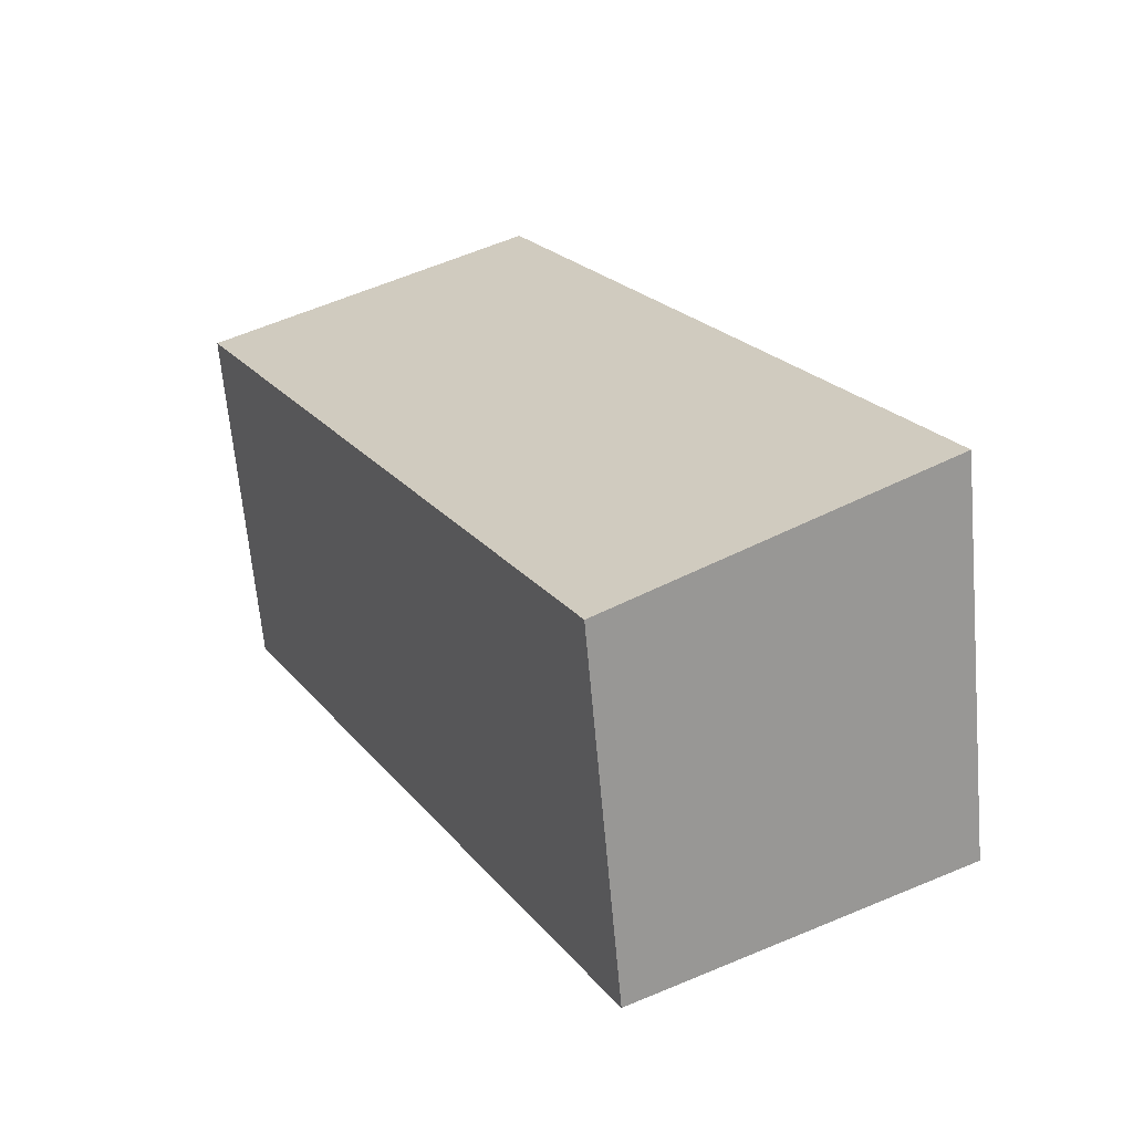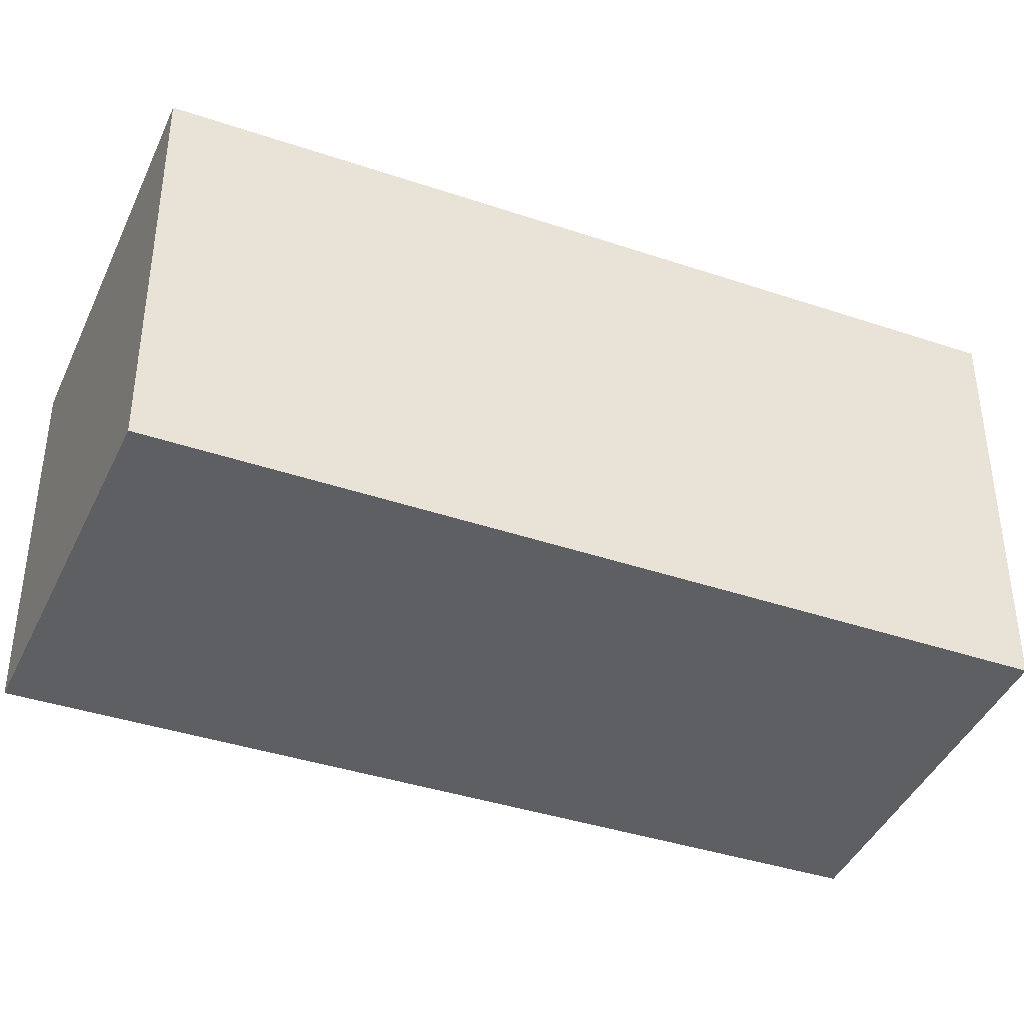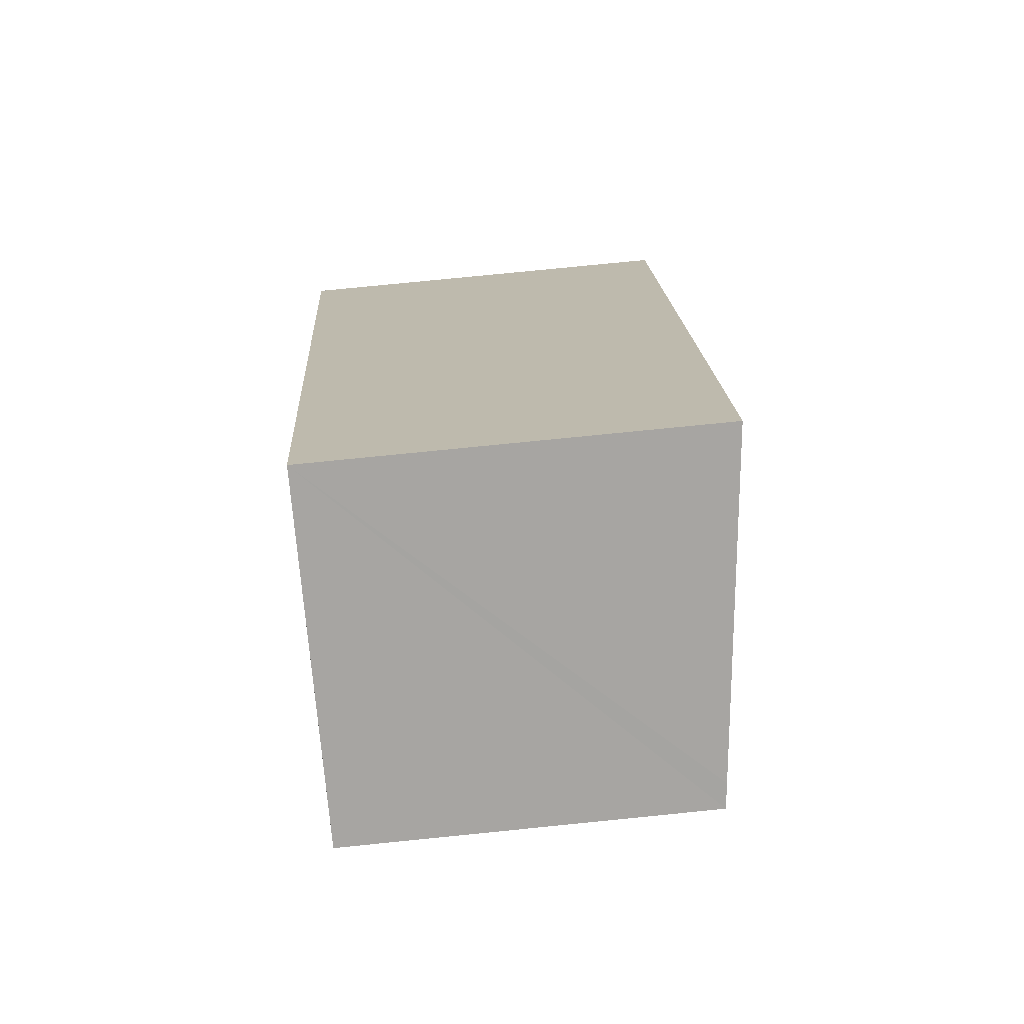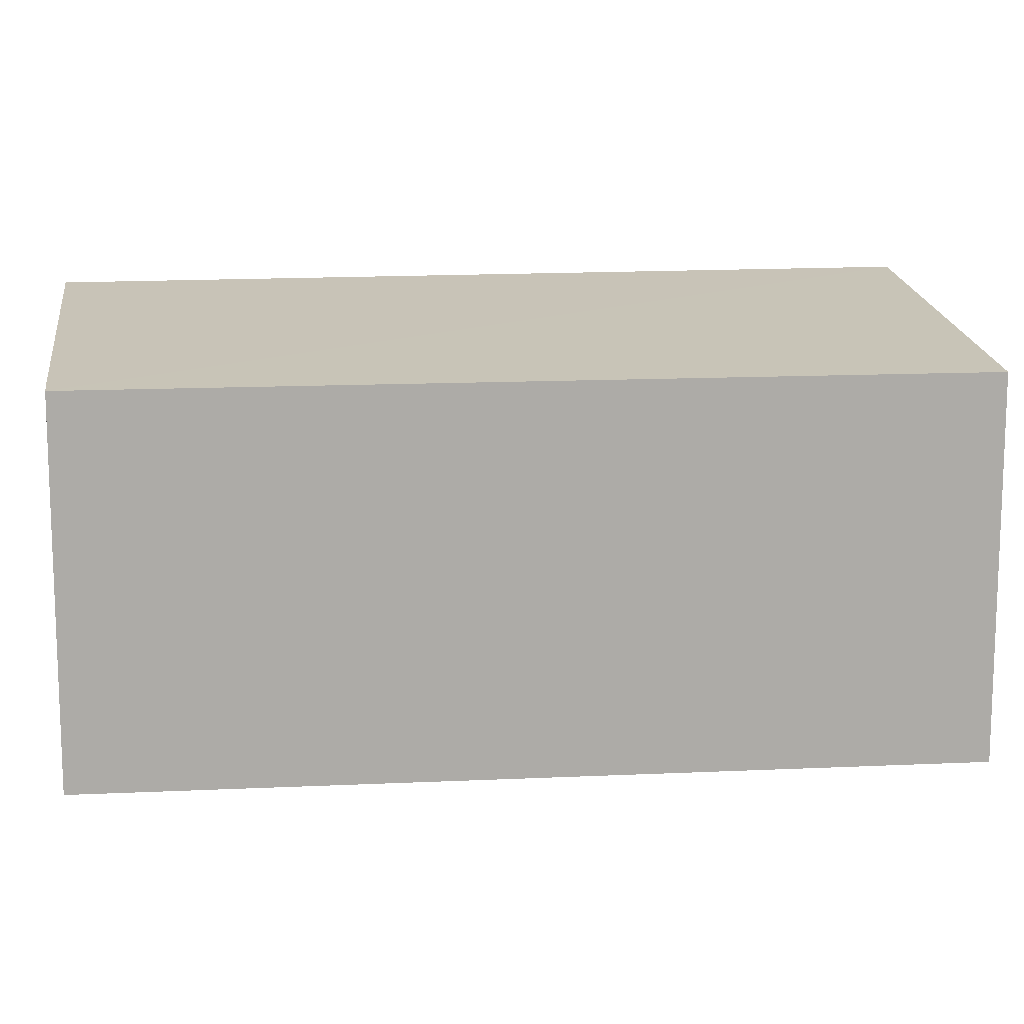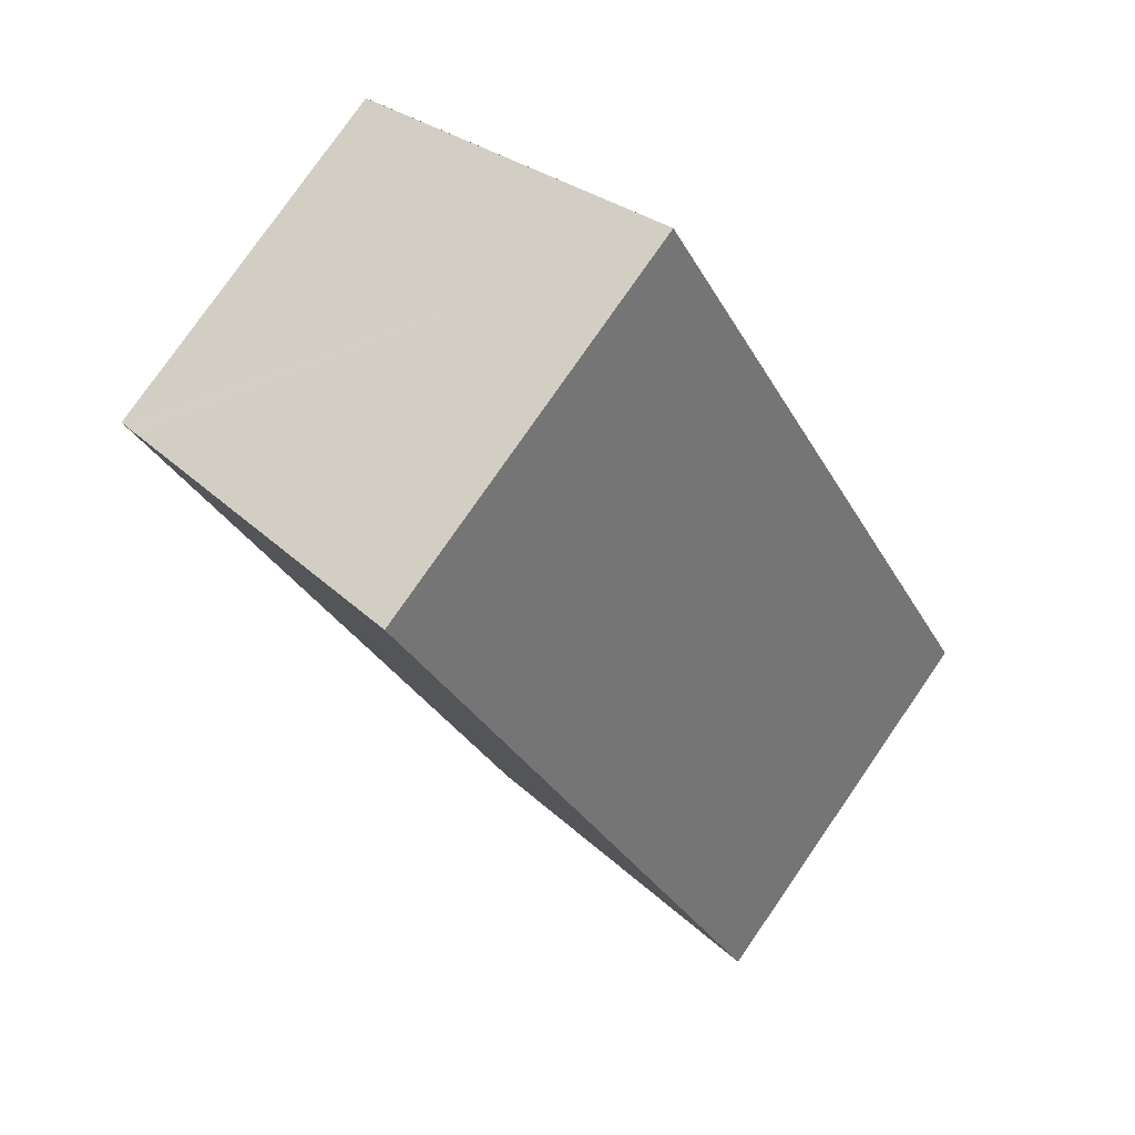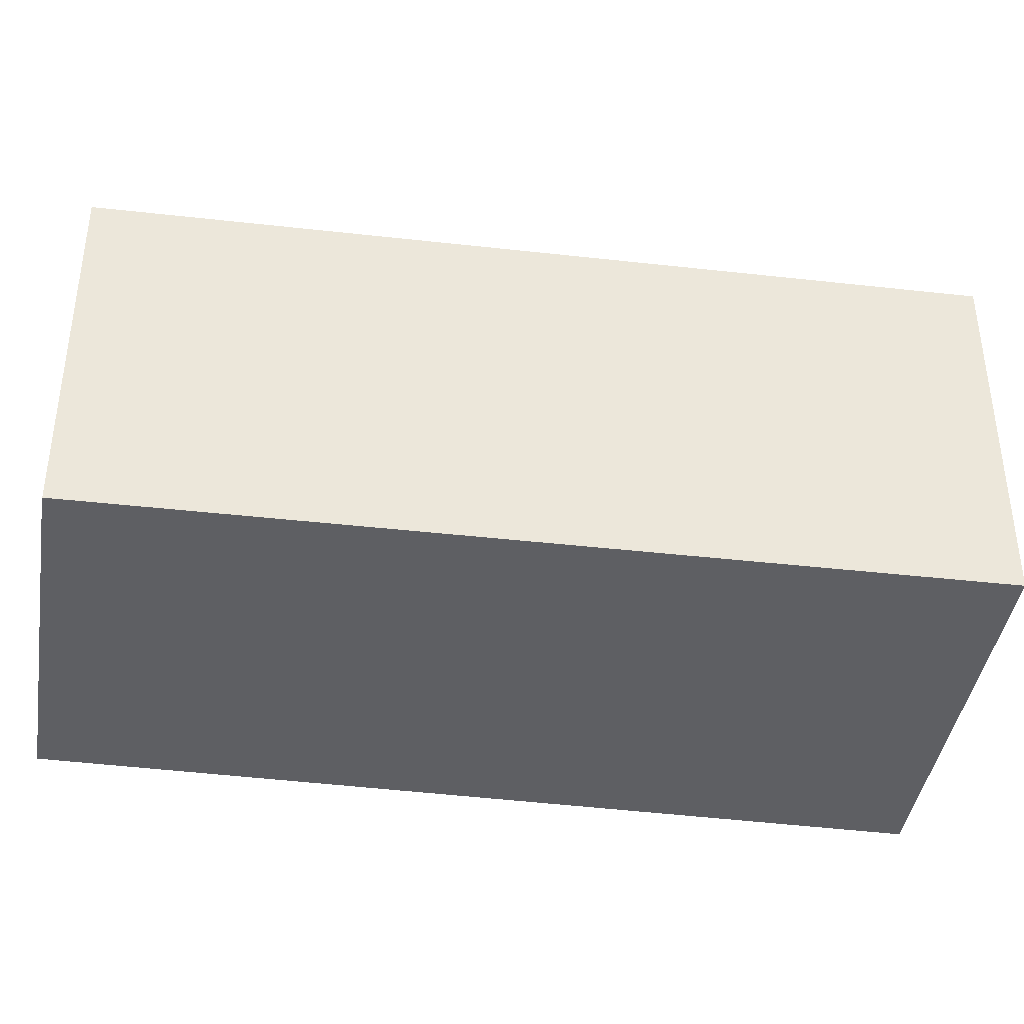
<metadata>
{"format":"obj","ext":"obj","renderer":"f3d","projection":"perspective","resolution":1024,"background":"white","views":[{"elev":-65.4,"azim":-174.9,"up":"+Z"},{"elev":-41.3,"azim":-84.0,"up":"+Y"},{"elev":78.1,"azim":84.3,"up":"+Z"},{"elev":14.0,"azim":111.5,"up":"+Y"},{"elev":78.4,"azim":-145.3,"up":"+Z"},{"elev":-42.0,"azim":109.7,"up":"+Y"}]}
</metadata>
<code>
v  0 3.817 2.337e-16
v  6.801 3.455 5.289
v  3.13 3.455 -1.783
v  3.735 3.805 6.947
v  6.591 3.479 5.405
v  6.801 -3.239e-16 5.289
v  3.13 1.092e-16 -1.783
v  0 0 0
v  3.735 -4.254e-16 6.947
v  6.591 -3.31e-16 5.405
g defaultobject
f 1 2 3
f 2 1 4
f 2 4 5
f 6 3 2
f 3 6 7
f 3 8 1
f 8 3 7
f 8 4 1
f 4 8 9
f 9 5 4
f 5 9 2
f 2 9 6
f 6 9 10
f 6 8 7
f 8 6 10
f 8 10 9

</code>
